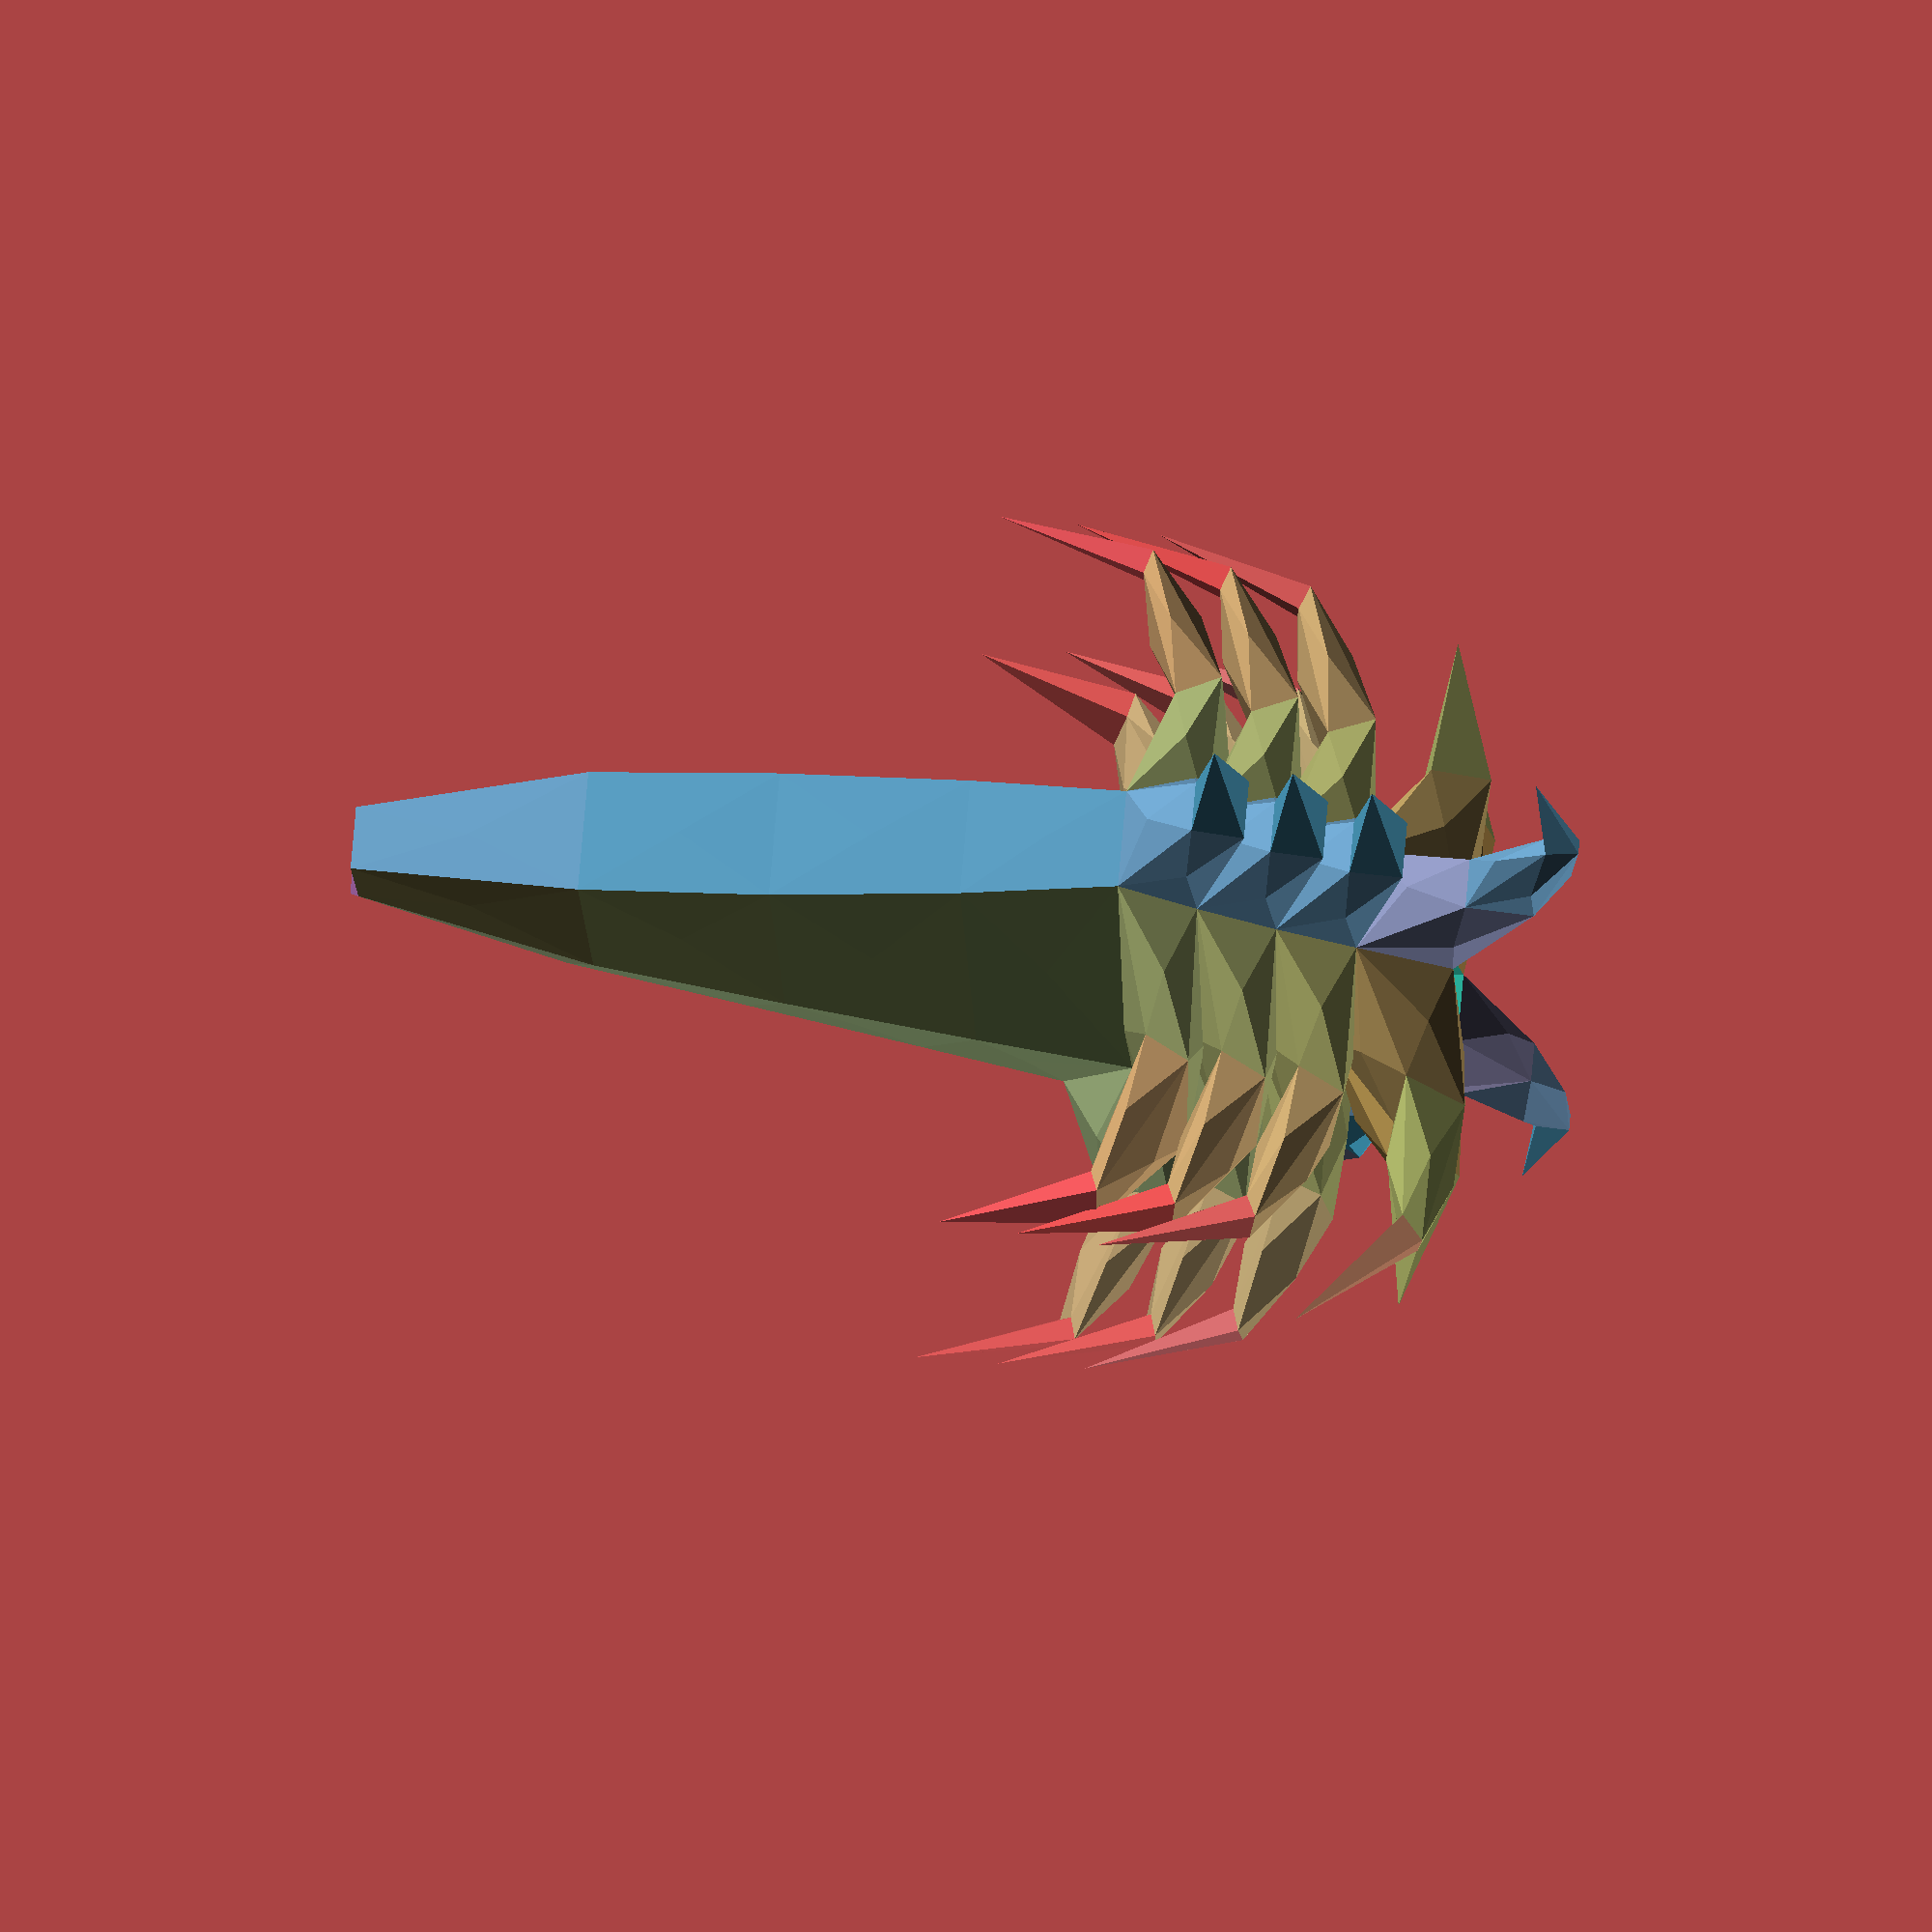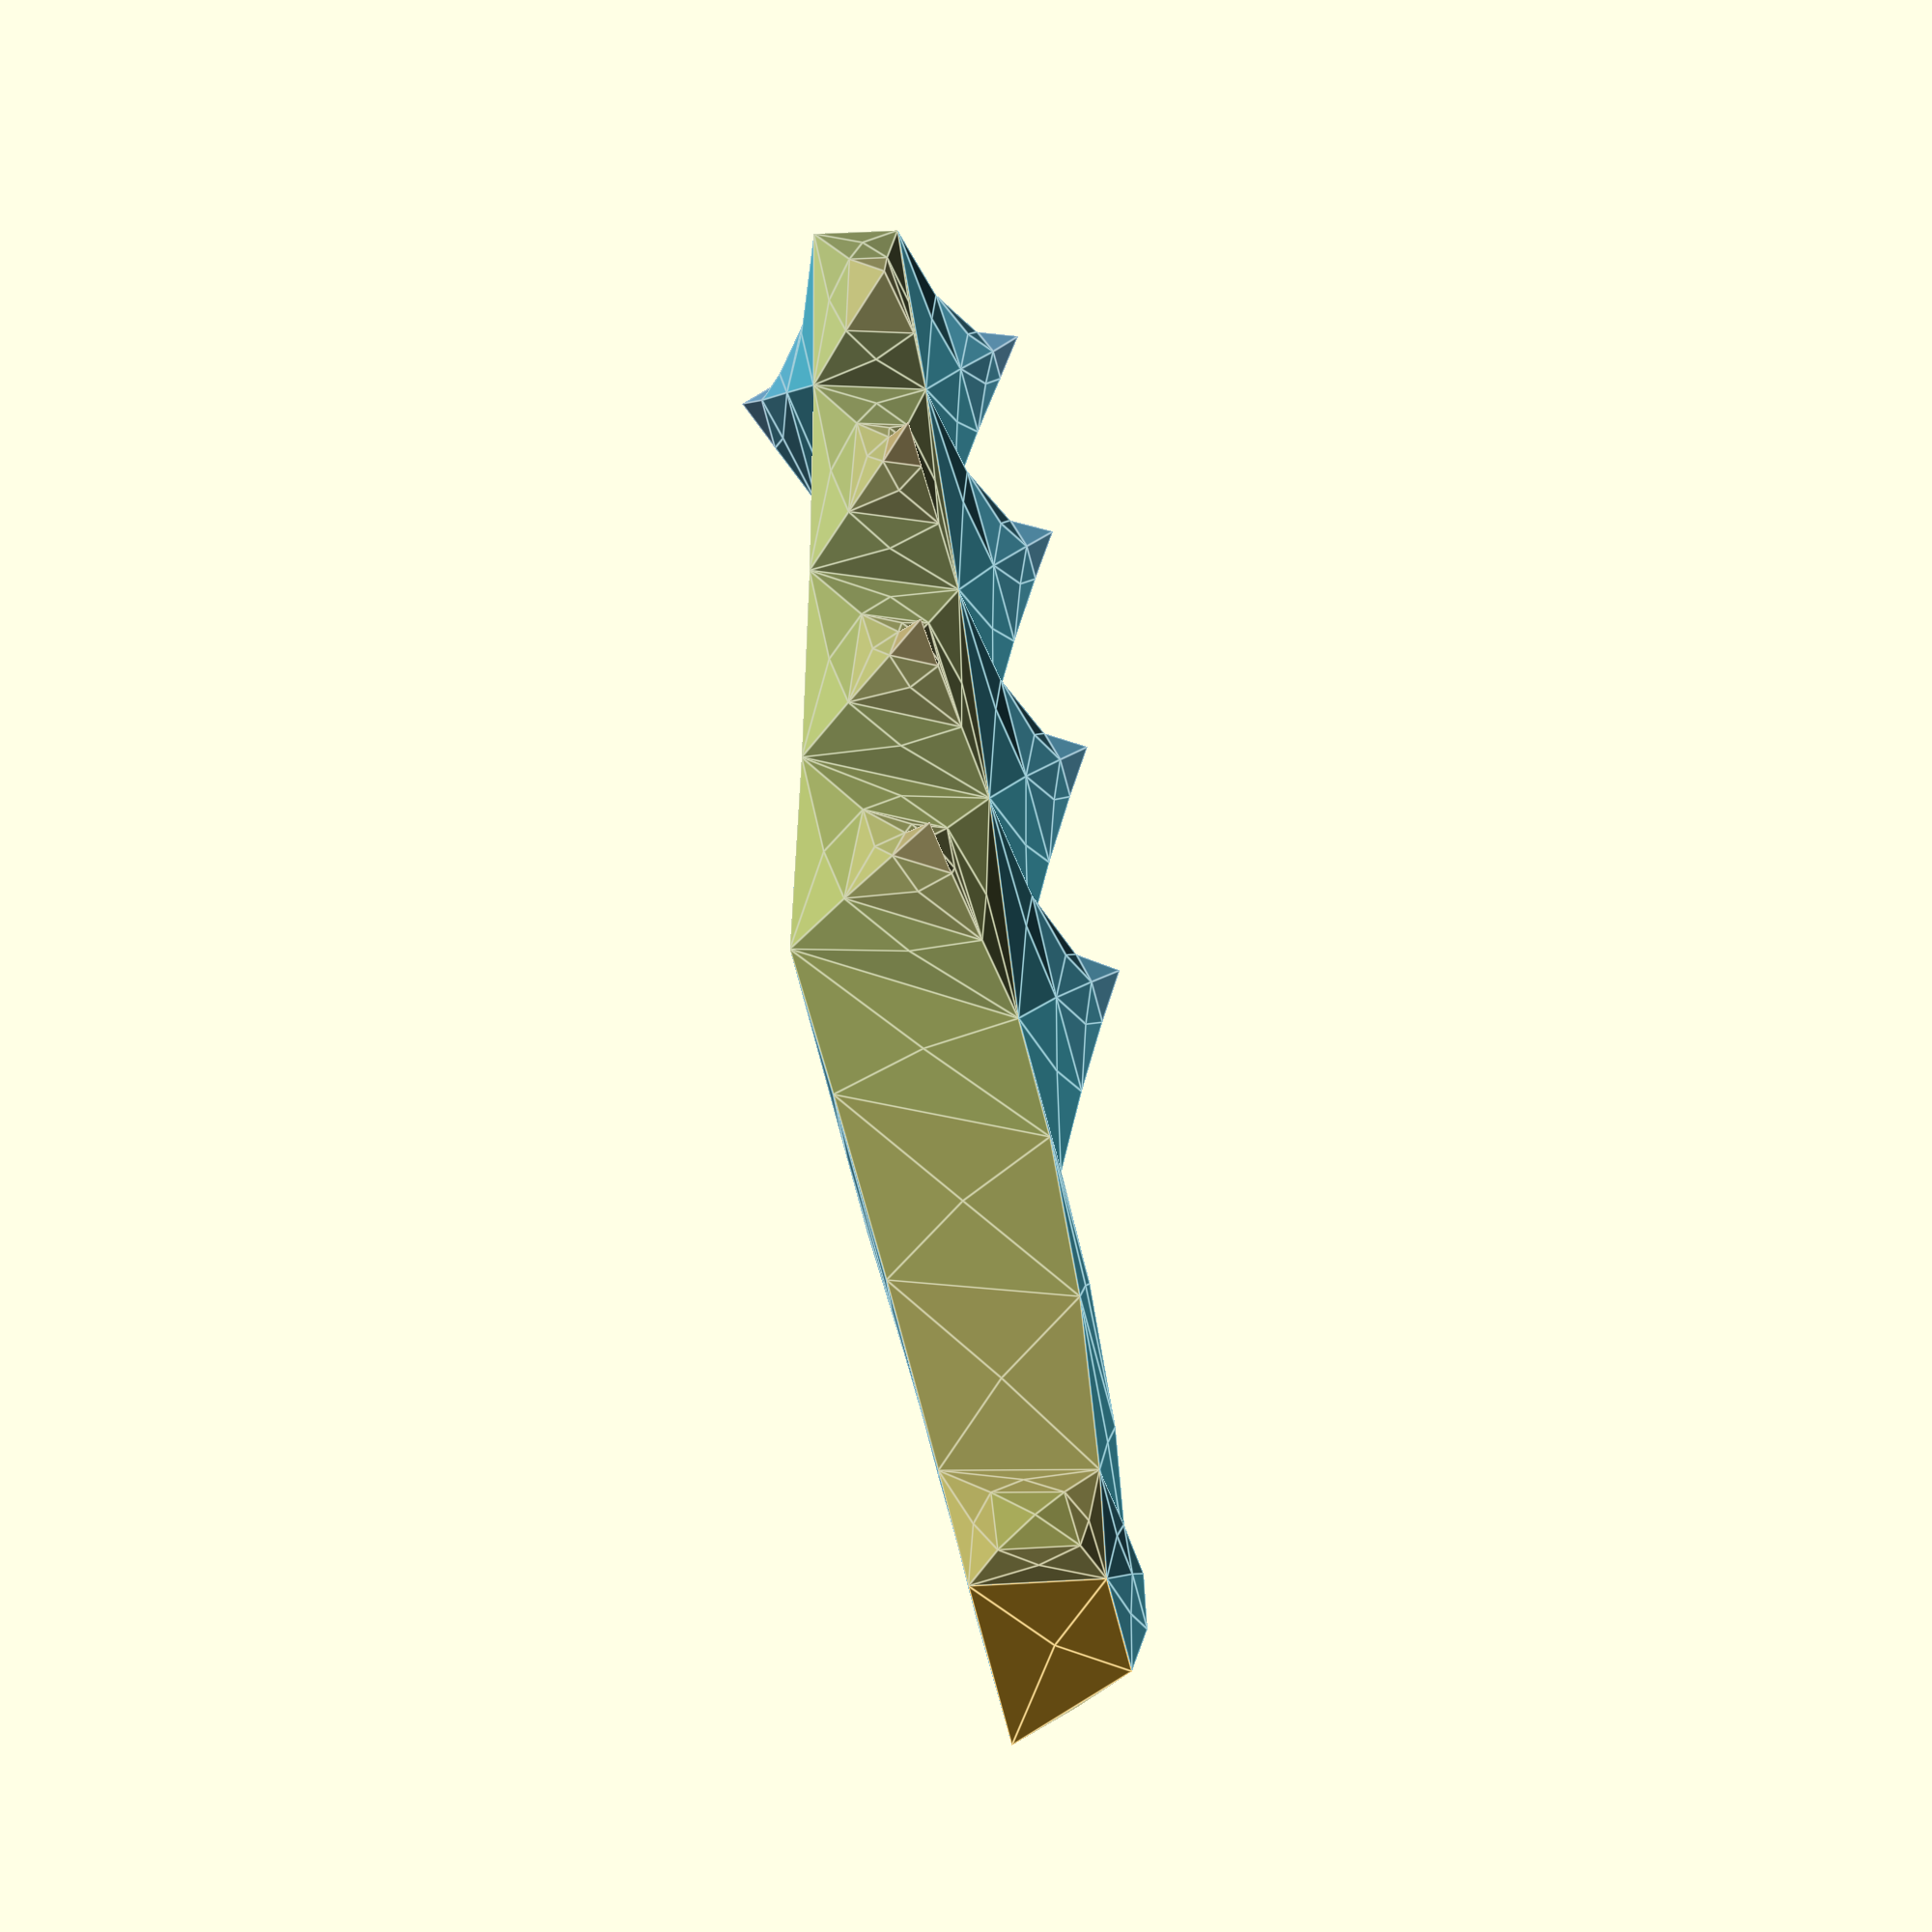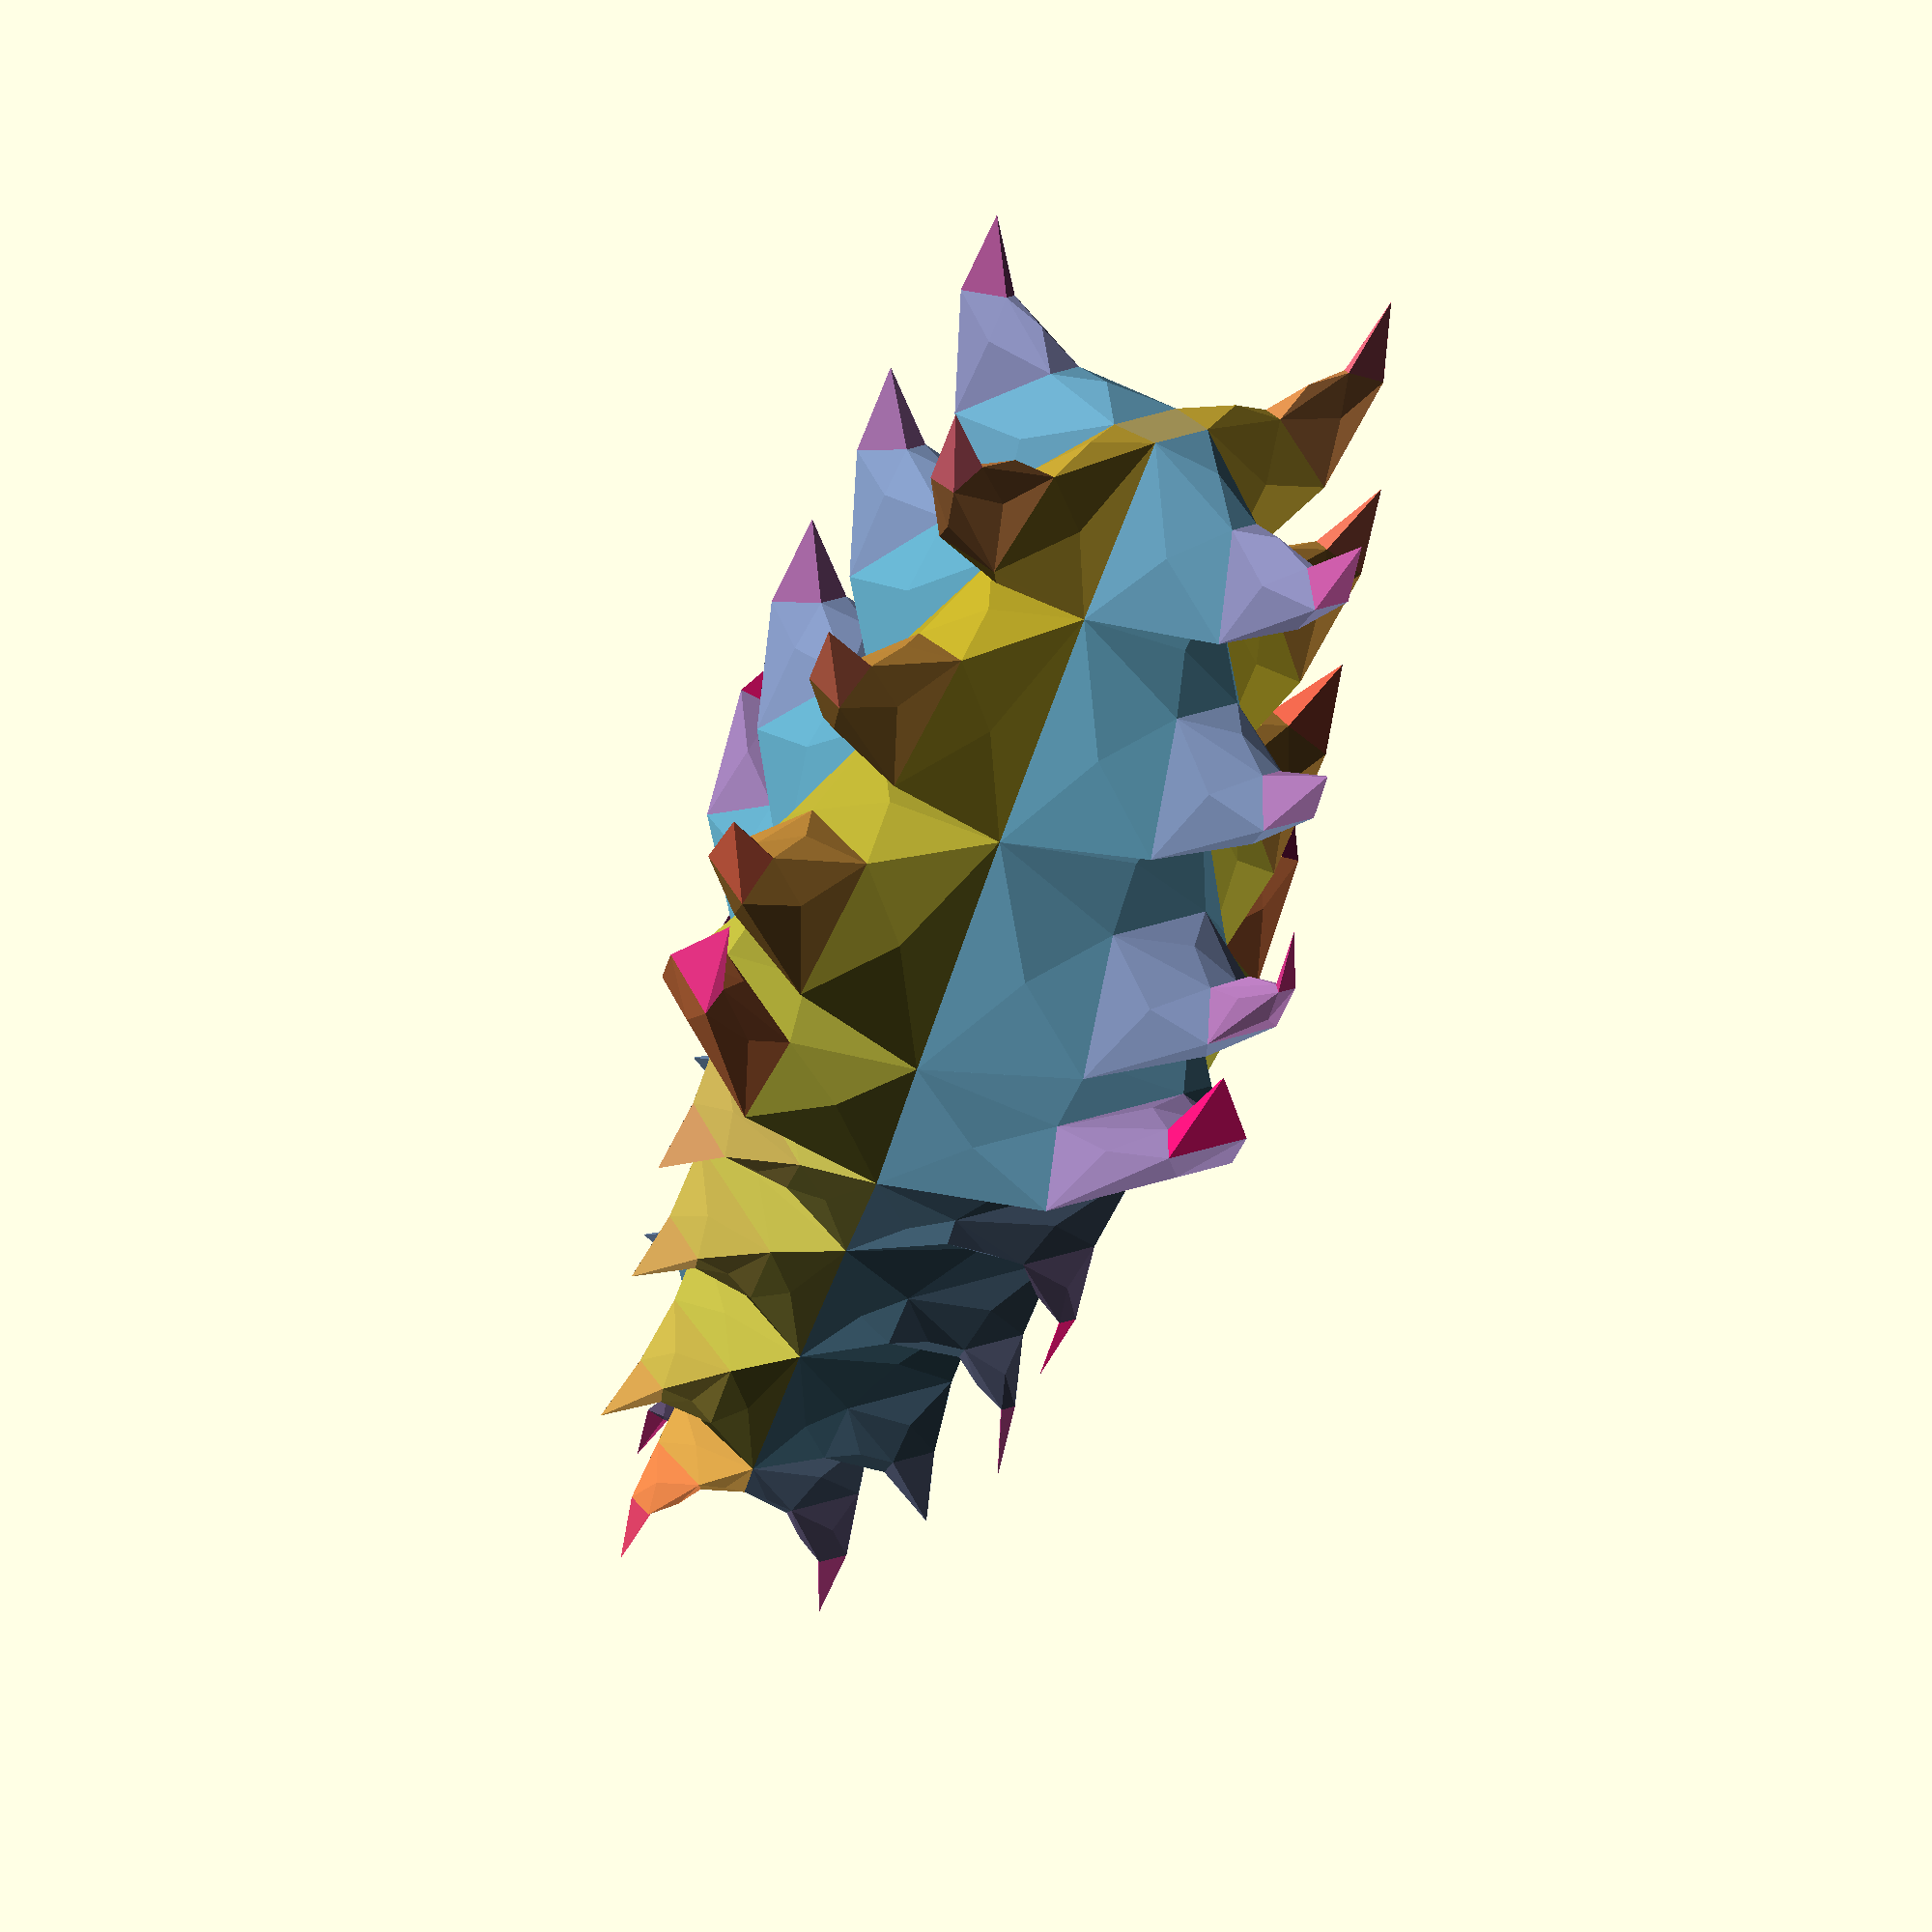
<openscad>
Seed=1;//[0:0.001:1000]
part = 1; //[1,2,3,4,5,6]

/* [Hidden] */
glx=rnd(1,3);
gly=4-glx;
ringseg = max(3, round(rnd(1,8))*2);
echo (ringseg);
moderator=0.2;
tagg1 = [abs(rnd(-5, 30-(ringseg/6))), 0, rnd(-0.5, 0.4), rnd(-0, 1.7)];
tagg2 = [abs(rnd(-5, 30-(ringseg/6))), 0, rnd(-0.4, 0.5), rnd(-0, 1.7)];

grove = [rnd(0.5, 1.5), rnd(0.2, 0.3), rnd(0.1, 0.3)];
grove2 = [rnd(1, 1), rnd(0.2, 0.3), rnd(0.1, 0.3)];
r = 90;
r2 = 90;
r3 = 90;
l = rnd(50, 150);
l2 = rnd(50, 150);
lenseg = round(rnd(ringseg/4,ringseg/2));
echo (lenseg);

start = [
  [0, 0, 0], r, grove, xring(ringseg), rnd(2, 10)
];

end = [
  [sin(r) * l, 0, cos(r) * l], r2, grove2, xring(ringseg), rnd(10, l/3)
];
end2 = [end[0] + [sin(r2) * l2, 0, cos(r2) * l2], r2, grove, xring(ringseg), rnd(5, 10)];
union(){
seg(start, end, lenseg, tagg1, 1, 0);
seg(end, end2, lenseg, tagg2, 0, 1);
}
module seg(p1, p2, div, tagg, cap1 = 1, cap2 = 1) {
  m1 = lerp(p1, p2, min(p1[2][2], 1 - p2[2][1]));
  m2 = lerp(p1, [p2[0], lerp(p1[1], p2[1], 0.5), p2[2], p2[3], p2[4]], max(1 - p2[2][1], p1[2][2]));

  *
  line(p1, p2, div); *
  color("Red") point(m1);

  *
  color("green") point(m2);

  *
  color("Red") point(p1); *
  color("green") point(p2);

  if (cap1 == 1) cap(p1[2][0], p1, 1);
  bridge(p1[2][0], p1, m1, 1, tagg);
  for ( in = [0: 1 / div: 1 - (1 / div)]) {
     bridge(1, lerp(m1, m2, SC3(in) ), lerp(m1, m2, SC3(in +(1 / div))), 1, tagg);

  }

  bridge(1, m2, p2, p2[2][0], tagg);
  if (cap2 == 1) cap(p2[2][0], p2, 0);

}
module cap(s1, ip1, reverse) {
  r1 = ringtrans(ringscale(ringrot(ip1[3], ip1[1]), s1 * ip1[4]), ip1[0]);
  c1 = avrg(r1);
  ring1 = concat(r1);
  last1 = len(ring1);
  color(rndc()) for (i = [0: last1 - 1]) {

    if (reverse == 1) polyhedron([ring1[i], ring1[(i + 1) % last1], c1], [
      [1, 0, 2]
    ]);
    else polyhedron([ring1[i], ring1[(i + 1) % last1], c1], [
      [0, 1, 2]
    ]);
  }
}
module bridge(s1, ip1, ip2, s2, tagg) {
  r1 = ringtrans(ringscale(ringrot(ip1[3], ip1[1]), s1 * ip1[4]), ip1[0]);
  r2 = ringtrans(ringscale(ringrot(ip2[3], ip2[1]), s2 * ip2[4]), ip2[0]);
  c1 = avrg(r1);
  c2 = avrg(r2);
  ring1 = concat(r1);
  ring2 = concat(r2);
  last1 = len(ring1);
  last2 = len(ring2);

  ringbridge(ring1, ring2, tagg);

  *
  for (i = [0: last1 - 1]) {

    color(rndc()) * hull() {
      polyhedron([ring1[i], ring1[(i + 1) % last1], c1], [
        [0, 1, 2]
      ]);
      //translate(ring1[i])sphere(1);
      //translate(ring1[(i+1)%(last1)])sphere(1);
      //translate(c1)sphere(1);          
      polyhedron([ring2[i], ring2[(i + 1) % (last2)], c2], [
        [0, 1, 2]
      ]);
      //translate(ring2[i])sphere(1);
      //translate(ring2[(i+1)%last2])sphere(1);
      //translate(c2)sphere(1);          

    };
  }
}

module ringbridge(r1, r2, tagg) {
  n = len(r1);
  cbr = concat(r1, r2);
  for (i = [0: n - 1]) {
    quad(
      [cbr[n + i], cbr[n + (i + 1) % n], cbr[(i + 1) % n], cbr[i]], tagg
    );
  }

  //l=[for(i=[0:n])[i, (i+1)%n,n+(i+1)%n,n+i]];

  //polyhedron(     concat(r1,r2),l);

};

module point(p1, p2, div) {

  translate(p1[0]) sphere(2);
}

module line(p1, p2, div) {
  hull() {
    translate(p1[0]) sphere(1);
    translate(p2[0]) sphere(1);
  }
}

function ringrot(r = [
  [0, 0, 0]
], v) = [
  for (i = [0: len(r) - 1]) let (inx = r[i][0], iny = r[i][1], inz = r[i][2])[
    inx * sin(v) - inz * cos(v),
    iny,
    inx * cos(v) + inz * sin(v)
  ]
];

function ringscale(v, scale) = [
  for (i = [0: len(v) - 1])
    [
      v[i][0] * scale,
      v[i][1] * scale,
      v[i][2] * scale
    ]
];

function ringtrans(v, t) = [
  for (i = [0: len(v) - 1])
    [
      v[i][0] + t[0],
      v[i][1] + t[1],
      v[i][2] + t[2]
    ]
];

function xring(x = 8, i = 0.5) = mirring([
  for (i = [(360 / x) * 0.5: 360 / x: 359])[0, sin(i)*glx, cos(i)*gly] + rndV2(2/x+0.2)
]);

function basering(x = 8) = mirring([
  for (i = [(360 / x): 360 / x: 359])[0, sin(i), cos(i)] + rndV2(3)
]);

function mirring(ring) =
let (n = floor((len(ring) - 1) / 2))

concat(
  [
    for (i = [0: n]) ring[i]
  ], [
    for (i = [0: n])[ring[n - i][0], -ring[n - i][1], ring[n - i][2]]
  ]
);

function rndV2(t = 1) = [rands(-t, t, 1)[0], rands(-t, t, 1)[0], rands(-t, t, 1)[0]];
//**********************************************************************
//**********************************************************************
//**********************************************************************
C0 = (un(rndc()) + [2, 0, 0]);
C1 = (un(rndc()) + [2, 2, 0]);
C2 = (un(rndc()) + [0, 2, 2]);

module quad(ring, modifyer, i = 0) {
  c = avrg(ring);
  n = un(p2n(ring[0], ring[1], ring[3]) + p2n(ring[3], ring[1], ring[2]));
  area = (polyarea(ring[0], ring[1], ring[3]) + polyarea(ring[3], ring[1], ring[2]));
  ex = modifyer[0];
  sc = 0.7 * (3 - i) / (4 - ex / area);
  sn = ([modifyer[1], modifyer[2]]);
  ns = sn[0] * n * ex;
  ew = sn[1] * n * ex;
  nsc = sn[0];
  ewc = sn[1];
  // echo(area);
  nextmodifyer = [modifyer[0] * modifyer[3], modifyer[1], modifyer[2], modifyer[3]];
  if (i < 4 && area > 100 && abs(ex) > sqrt(area) * 0.1) {
    ep0 = lerp(c + n * ex, ((ring[0] + n * ex) + ns - ew), sc - ewc * 0.2 + nsc * 0.2);
    ep1 = lerp(c + n * ex, ((ring[1] + n * ex) - ns - ew), sc - ewc * 0.2 - nsc * 0.2);
    ep2 = lerp(c + n * ex, ((ring[2] + n * ex) - ns + ew), sc + ewc * 0.2 - nsc * 0.2);
    ep3 = lerp(c + n * ex, ((ring[3] + n * ex) + ns + ew), sc + ewc * 0.2 + nsc * 0.2);

    //    echo(ep0,ep1,ep2,ep3);
    color(un((C0 * abs(n[0]) + C1 * abs(n[1]) + C2 * abs(n[2]) + [1, 1, 1] * abs(n[2])) / 4)) {
      quad([ring[0], ring[1], ep1, ep0], modifyer, 100);
      quad([ring[1], ring[2], ep2, ep1], modifyer, 100);
      quad([ring[2], ring[3], ep3, ep2], modifyer, 100);
      quad([ring[3], ring[0], ep0, ep3], modifyer, 100);
    }
    quad([ep0, ep1, ep2, ep3], nextmodifyer, i + 1);
    //if (i==0){       polyhedron([ring[0],ring[1],ring[2],ring[3],c],[[0,1,3],[1,2,3]]);}
  } else if (i == 100 || abs(ex) < sqrt(area) * 0.1) {
    color(un((C0 * abs(n[0]) + C1 * abs(n[1]) + C2 * abs(n[2]) + [1, 1, 1] * abs(n[2])) / 4)) polyhedron([ring[0], ring[1], ring[2], ring[3], c + (n * ex / 10)], [
      [1, 0, 4],
      [2, 1, 4],
      [3, 2, 4],
      [0, 3, 4]
    ]);
  } else {
    color(un((C0 * abs(n[0]) + C1 * abs(n[1]) + C2 * abs(n[2]) + [1, 1, 1] * abs(n[2])) / 4))
      //ERROR: Unable to convert point at index 0 to a vec3 of numbers WARNING: PolySet has degenerate polygons 
    if (avrg(ring, len(ring)) != undef) {
      polyhedron([ring[0], ring[1], ring[2], ring[3], c + (n * ex)], [
        [1, 0, 4],
        [2, 1, 4],
        [3, 2, 4],
        [0, 3, 4]
      ]);
    }

  }

}

//**********************************************************************
//**********************************************************************
//**********************************************************************

function avrg(v) = sumv(v, len(v) - 1) / len(v);

function sumv(v, i, s = 0) = (i == s ? v[i] : v[i] + sumv(v, i - 1, s));

function lerp(start, end, bias) = (end * bias + start * (1 - bias));

function p2n(pa, pb, pc) =
let (u = pa - pb, v = pa - pc) un([u[1] * v[2] - u[2] * v[1], u[2] * v[0] - u[0] * v[2], u[0] * v[1] - u[1] * v[0]]);

function len3(v) = len(v) == 2 ? sqrt(pow(v[0], 2) + pow(v[1], 2)) : sqrt(pow(v[0], 2) + pow(v[1], 2) + pow(v[2], 2));

function un(v) = v / max(len3(v), 0.000001) * 1;

function polyarea(p1, p2, p3) = heron(len3(p1 - p2), len3(p2 - p3), len3(p2 - p1));

function rnd(a = 0, b = 1) = (rands(min(a, b), max(a, b), 1)[0]);

function rndc() = [rands(0, 1, 1)[0], rands(0, 1, 1)[0], rands(0, 1, 1)[0]];

function v3rnd(c) = [rands(-1, 1, 1)[0] * c, rands(-1, 1, 1)[0] * c, rands(-1, 1, 1)[0]] * c;

function heron(a, b, c) =
let (s = (a + b + c) / 2) sqrt(abs(s * (s - a) * (s - b) * (s - c)));
function SC3 (a)= let( b=clamp(a))(b * b * (3 - 2 * b));
function clamp (a,b=0,c=10)=min(max(a,b),c);
function gauss(x)=x+(x-SC3(x));
</openscad>
<views>
elev=201.8 azim=355.2 roll=3.9 proj=o view=solid
elev=69.1 azim=299.8 roll=101.2 proj=o view=edges
elev=129.9 azim=112.7 roll=218.0 proj=o view=solid
</views>
